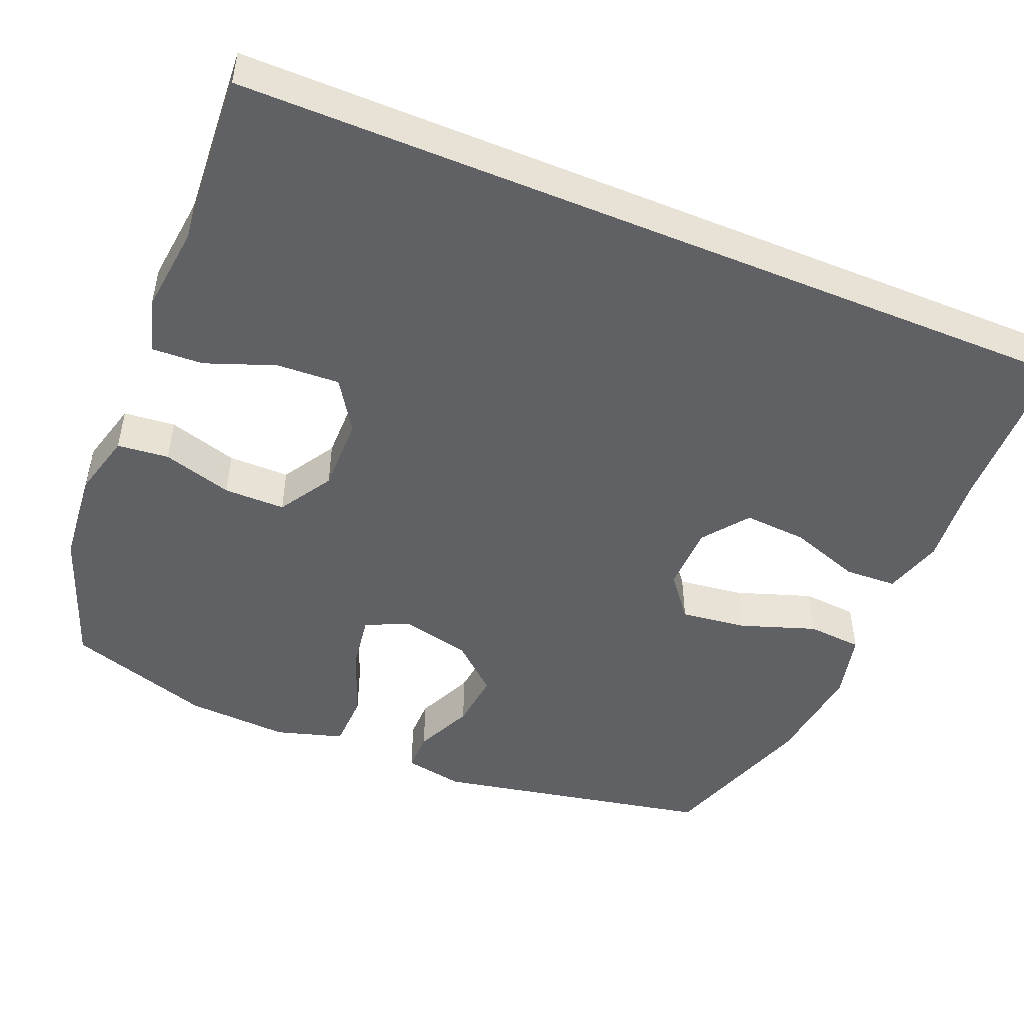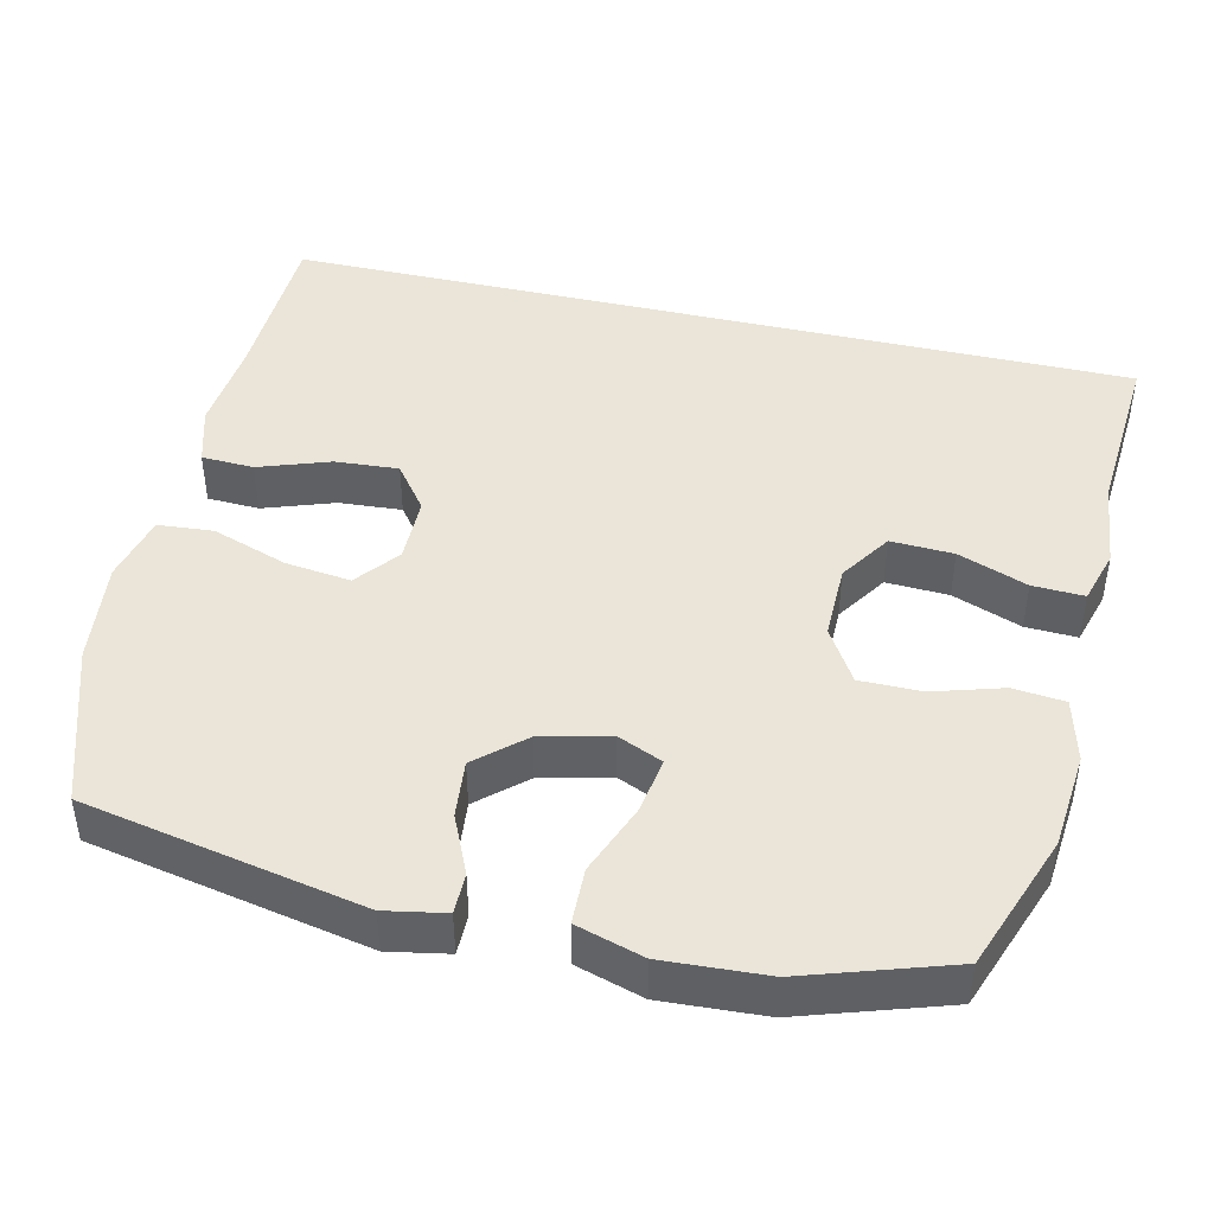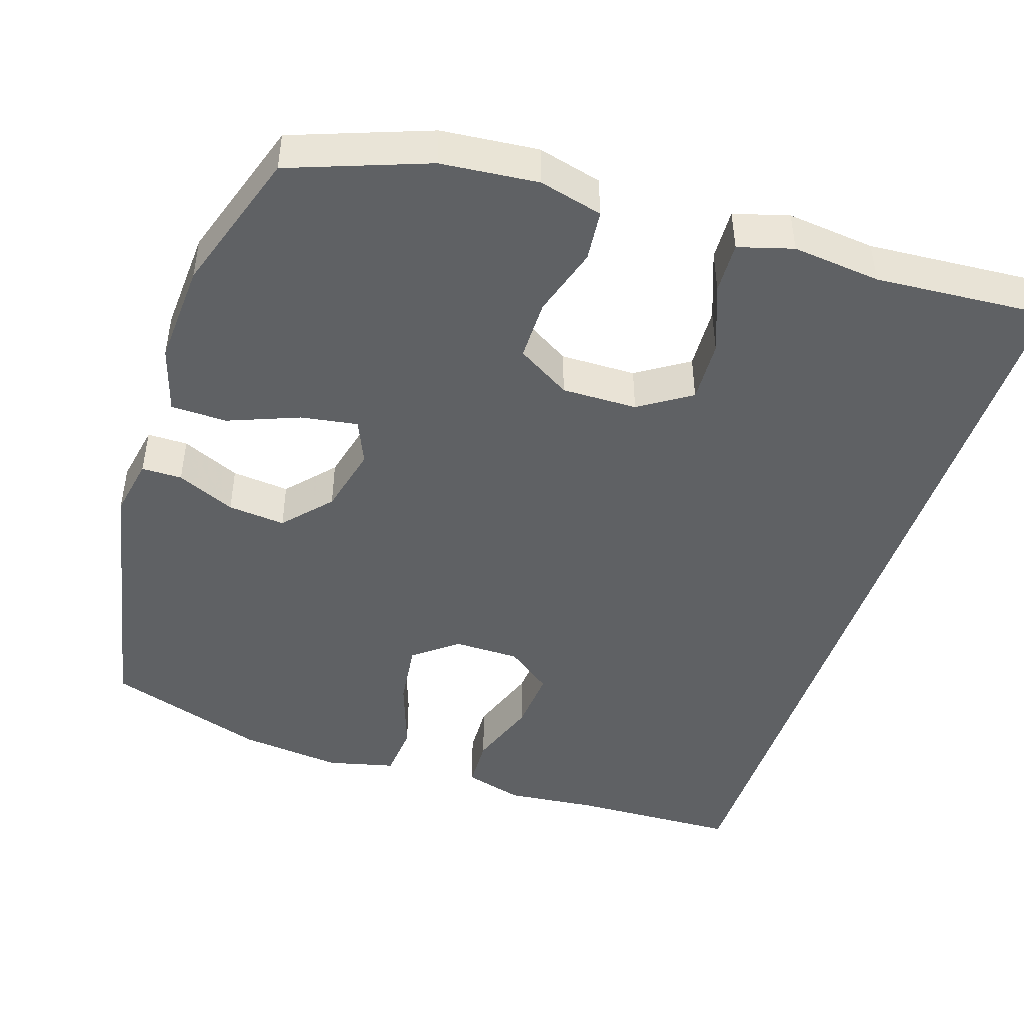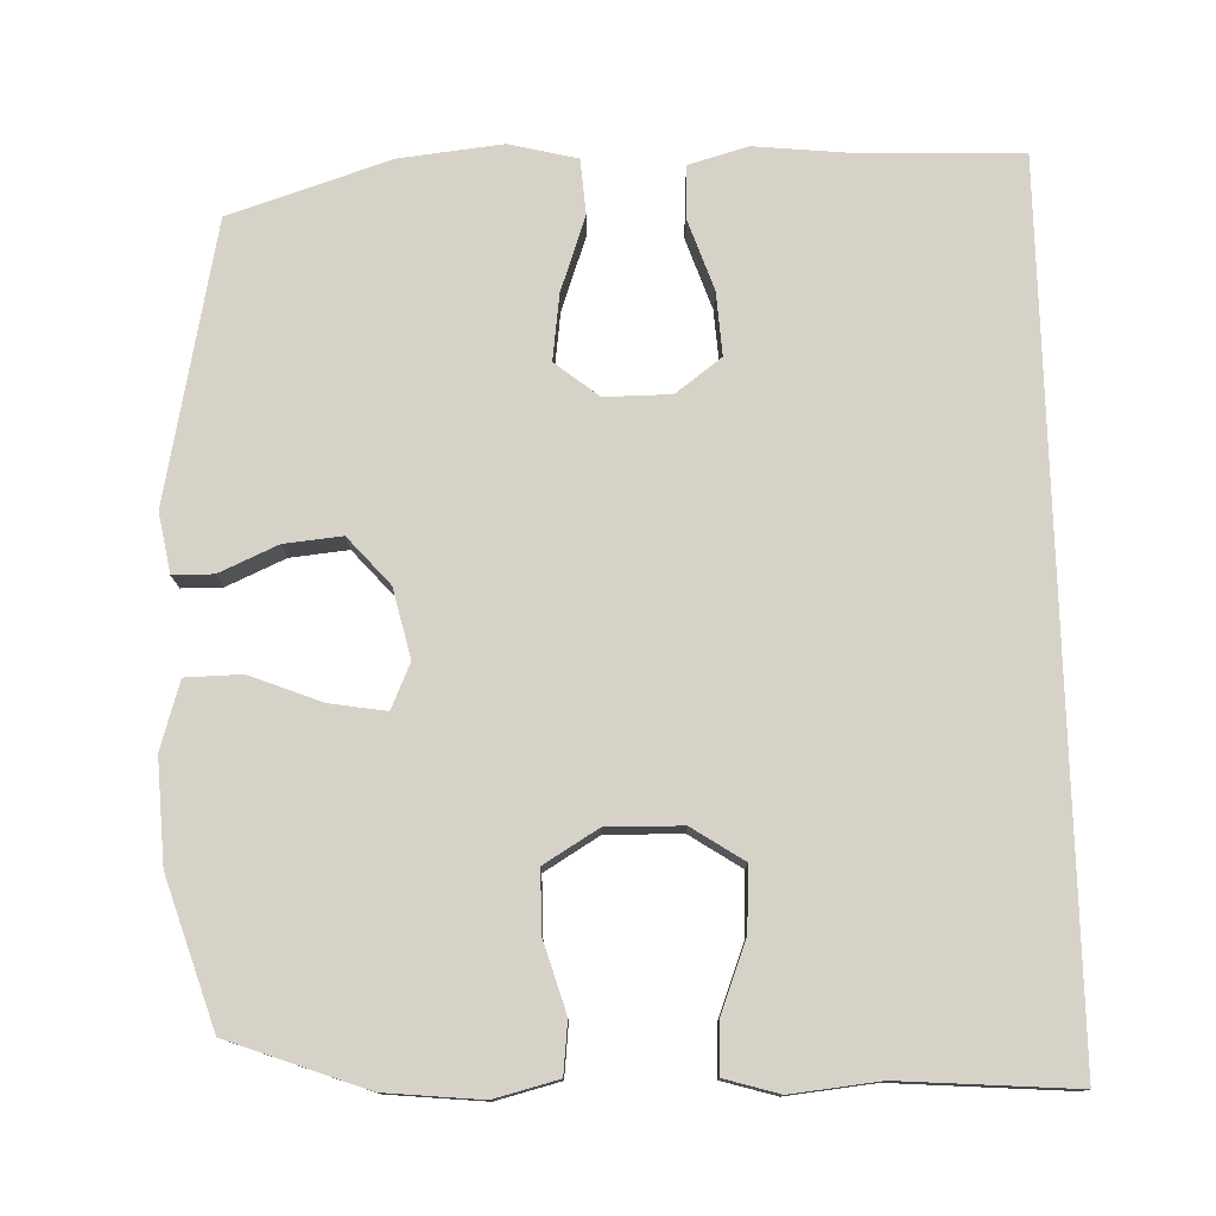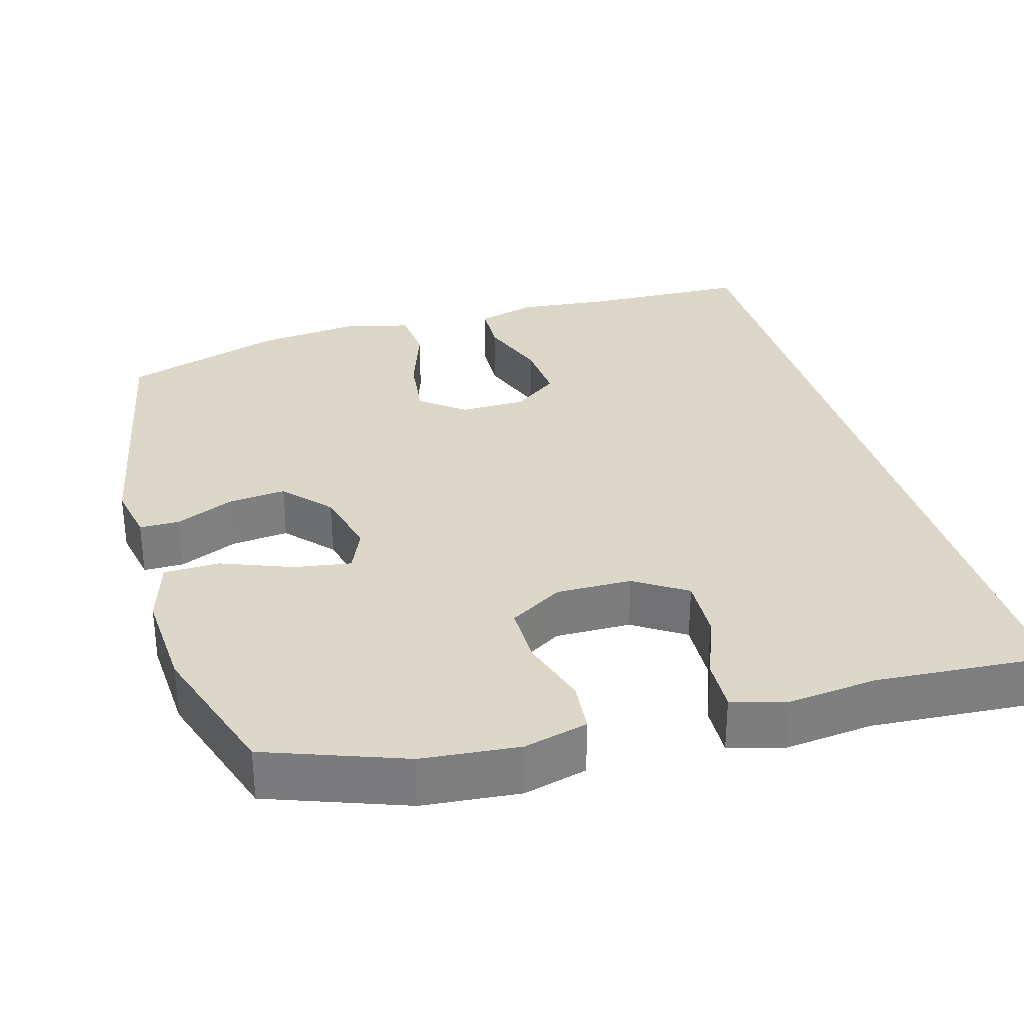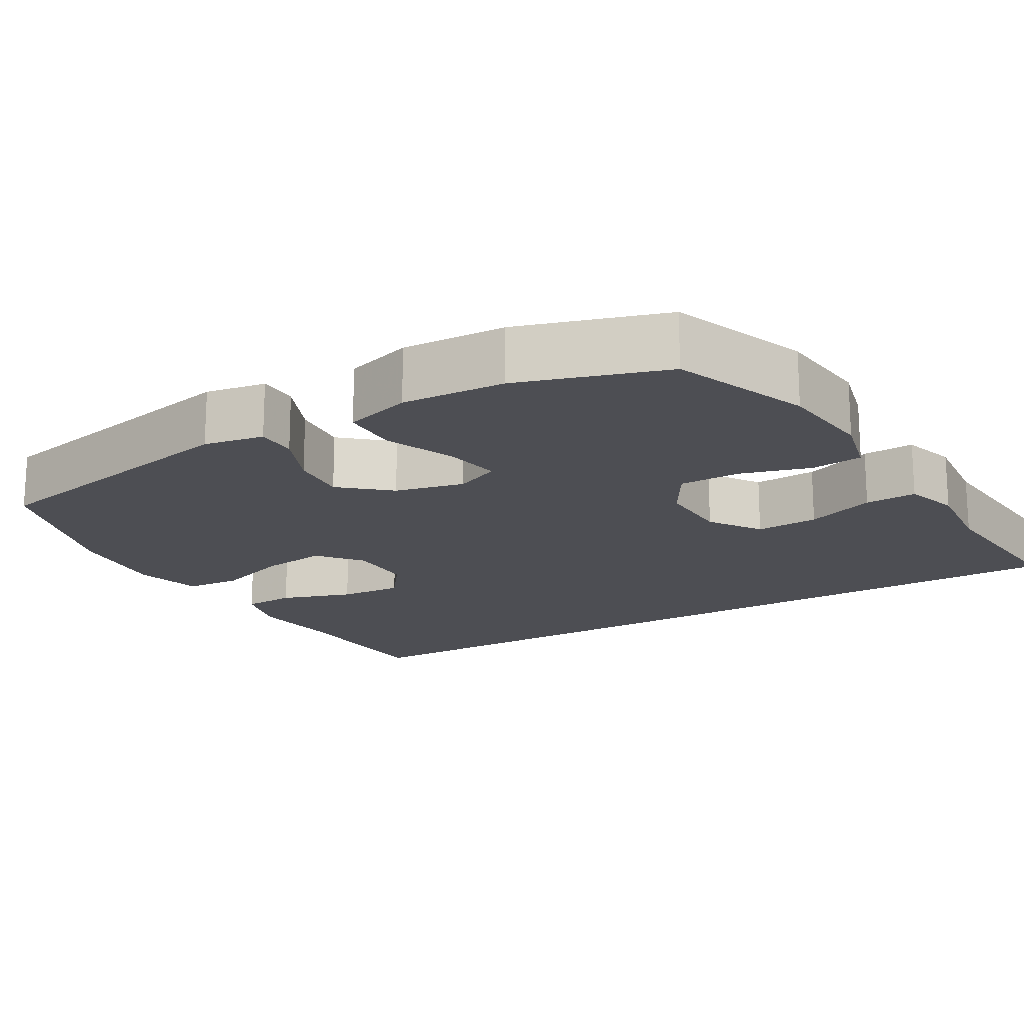
<metadata>
{"format":"obj","ext":"obj","renderer":"f3d","projection":"perspective","resolution":1024,"background":"white","views":[{"elev":-48.1,"azim":67.4,"up":"+Y"},{"elev":44.5,"azim":-76.9,"up":"+Y"},{"elev":-45.7,"azim":-18.0,"up":"+Y"},{"elev":77.4,"azim":-1.5,"up":"+Y"},{"elev":30.9,"azim":-16.0,"up":"+Y"},{"elev":-17.4,"azim":-59.0,"up":"+Y"}]}
</metadata>
<code>
v 0.5 0.07 0.585
v 0.5 0.07 -0.557
v 0.277 0.07 -0.564
v 0.154 0.07 -0.576
v 0.075 0.07 -0.553
v 0.072 0.07 -0.483
v 0.105 0.07 -0.388
v 0.111 0.07 -0.303
v 0.05 0.07 -0.257
v -0.039 0.07 -0.256
v -0.097 0.07 -0.302
v -0.086 0.07 -0.39
v -0.051 0.07 -0.491
v -0.057 0.07 -0.565
v -0.148 0.07 -0.587
v -0.286 0.07 -0.571
v -0.5 0.07 -0.5
v -0.574 0.07 -0.127
v -0.559 0.07 -0.047
v -0.505 0.07 -0.047
v -0.427 0.07 -0.082
v -0.35 0.07 -0.09
v -0.294 0.07 -0.027
v -0.272 0.07 0.065
v -0.298 0.07 0.125
v -0.374 0.07 0.113
v -0.469 0.07 0.076
v -0.544 0.07 0.078
v -0.571 0.07 0.168
v -0.563 0.07 0.306
v -0.5 0.07 0.5
v -0.317 0.07 0.567
v -0.188 0.07 0.579
v -0.103 0.07 0.557
v -0.096 0.07 0.488
v -0.124 0.07 0.395
v -0.124 0.07 0.313
v -0.052 0.07 0.269
v 0.049 0.07 0.27
v 0.118 0.07 0.315
v 0.114 0.07 0.399
v 0.079 0.07 0.492
v 0.076 0.07 0.561
v 0.149 0.07 0.582
v 0.267 0.07 0.569
v 0.5 0 0.585
v 0.5 0 -0.557
v 0.277 0 -0.564
v 0.154 0 -0.576
v 0.075 0 -0.553
v 0.072 0 -0.483
v 0.105 0 -0.388
v 0.111 0 -0.303
v 0.05 0 -0.257
v -0.039 0 -0.256
v -0.097 0 -0.302
v -0.086 0 -0.39
v -0.051 0 -0.491
v -0.057 0 -0.565
v -0.148 0 -0.587
v -0.286 0 -0.571
v -0.5 0 -0.5
v -0.574 0 -0.127
v -0.559 0 -0.047
v -0.505 0 -0.047
v -0.427 0 -0.082
v -0.35 0 -0.09
v -0.294 0 -0.027
v -0.272 0 0.065
v -0.298 0 0.125
v -0.374 0 0.113
v -0.469 0 0.076
v -0.544 0 0.078
v -0.571 0 0.168
v -0.563 0 0.306
v -0.5 0 0.5
v -0.317 0 0.567
v -0.188 0 0.579
v -0.103 0 0.557
v -0.096 0 0.488
v -0.124 0 0.395
v -0.124 0 0.313
v -0.052 0 0.269
v 0.049 0 0.27
v 0.118 0 0.315
v 0.114 0 0.399
v 0.079 0 0.492
v 0.076 0 0.561
v 0.149 0 0.582
v 0.267 0 0.569
f 42 43 44 45
f 41 42 45 1
f 40 41 1 2
f 39 40 2 3
f 38 39 3
f 37 38 3
f 33 34 35 36
f 33 36 37
f 32 33 37
f 26 27 28 29
f 25 26 29 30
f 18 19 20 21
f 18 21 22
f 17 18 22
f 16 17 22 23
f 12 13 14 15
f 11 12 15 16
f 4 5 6 7
f 4 7 8
f 3 4 8
f 37 3 8
f 32 37 8 9
f 25 30 31 32
f 24 25 32 9
f 11 16 23 24
f 10 11 24
f 9 10 24
f 90 89 88 87
f 46 90 87 86
f 47 46 86 85
f 48 47 85 84
f 48 84 83
f 48 83 82
f 81 80 79 78
f 82 81 78
f 82 78 77
f 74 73 72 71
f 75 74 71 70
f 66 65 64 63
f 67 66 63
f 67 63 62
f 68 67 62 61
f 60 59 58 57
f 61 60 57 56
f 52 51 50 49
f 53 52 49
f 53 49 48
f 53 48 82
f 54 53 82 77
f 77 76 75 70
f 54 77 70 69
f 69 68 61 56
f 69 56 55
f 69 55 54
f 1 46 47 2
f 2 47 48 3
f 3 48 49 4
f 4 49 50 5
f 5 50 51 6
f 6 51 52 7
f 7 52 53 8
f 8 53 54 9
f 9 54 55 10
f 10 55 56 11
f 11 56 57 12
f 12 57 58 13
f 13 58 59 14
f 14 59 60 15
f 15 60 61 16
f 16 61 62 17
f 17 62 63 18
f 18 63 64 19
f 19 64 65 20
f 20 65 66 21
f 21 66 67 22
f 22 67 68 23
f 23 68 69 24
f 24 69 70 25
f 25 70 71 26
f 26 71 72 27
f 27 72 73 28
f 28 73 74 29
f 29 74 75 30
f 30 75 76 31
f 31 76 77 32
f 32 77 78 33
f 33 78 79 34
f 34 79 80 35
f 35 80 81 36
f 36 81 82 37
f 37 82 83 38
f 38 83 84 39
f 39 84 85 40
f 40 85 86 41
f 41 86 87 42
f 42 87 88 43
f 43 88 89 44
f 44 89 90 45
f 45 90 46 1

</code>
